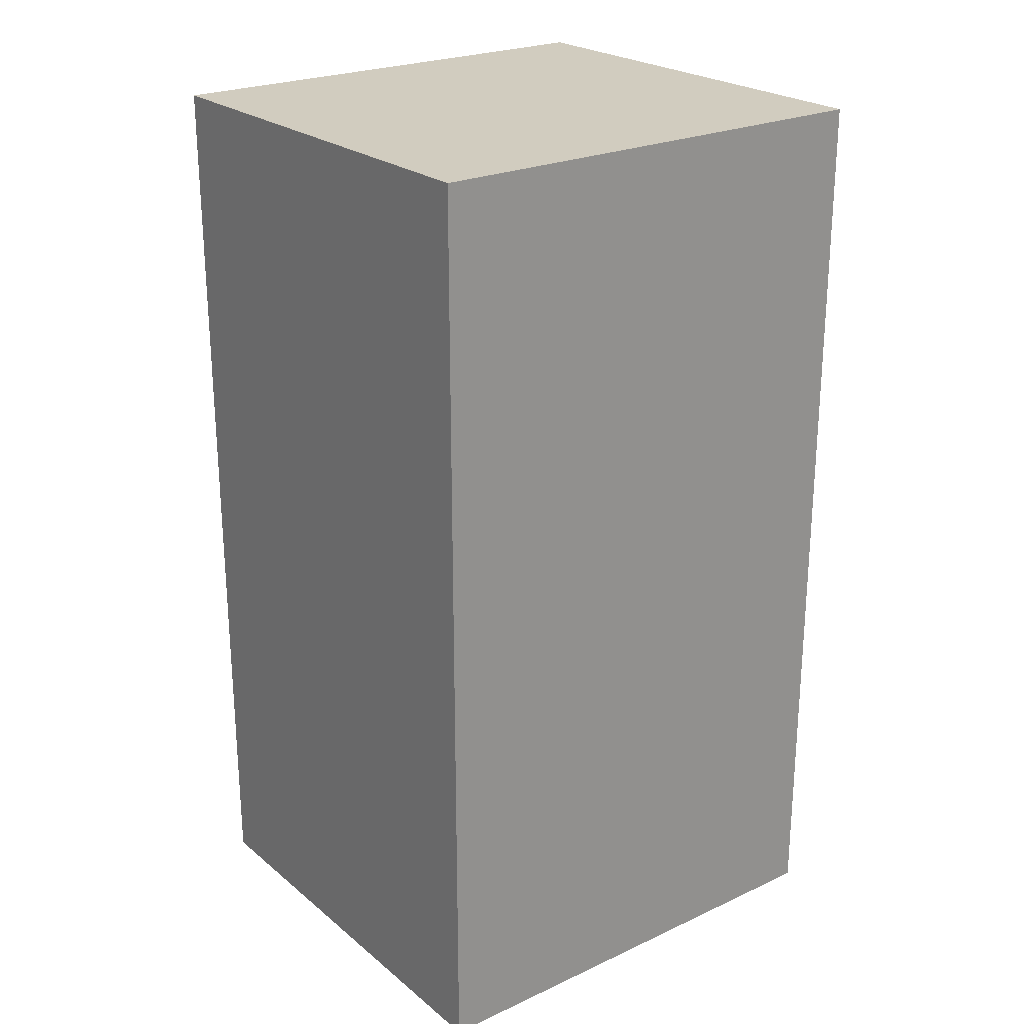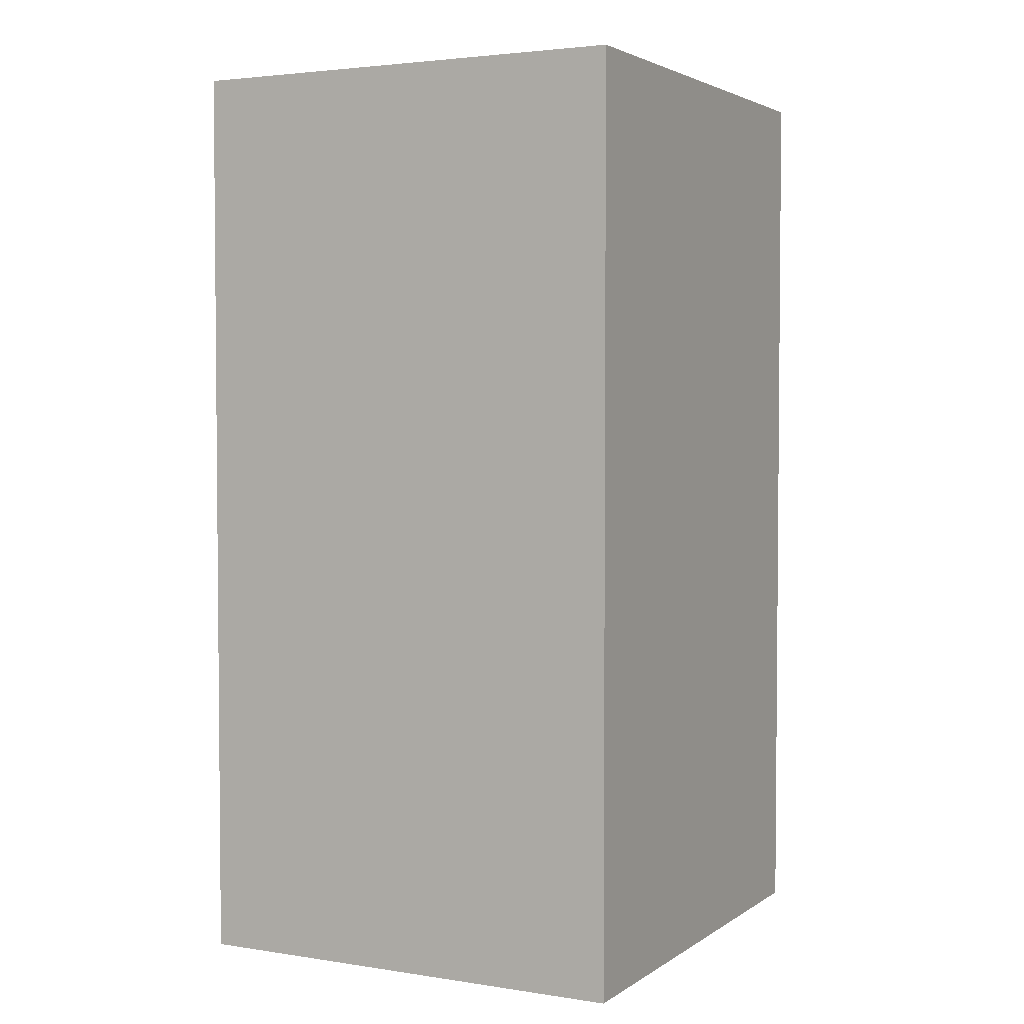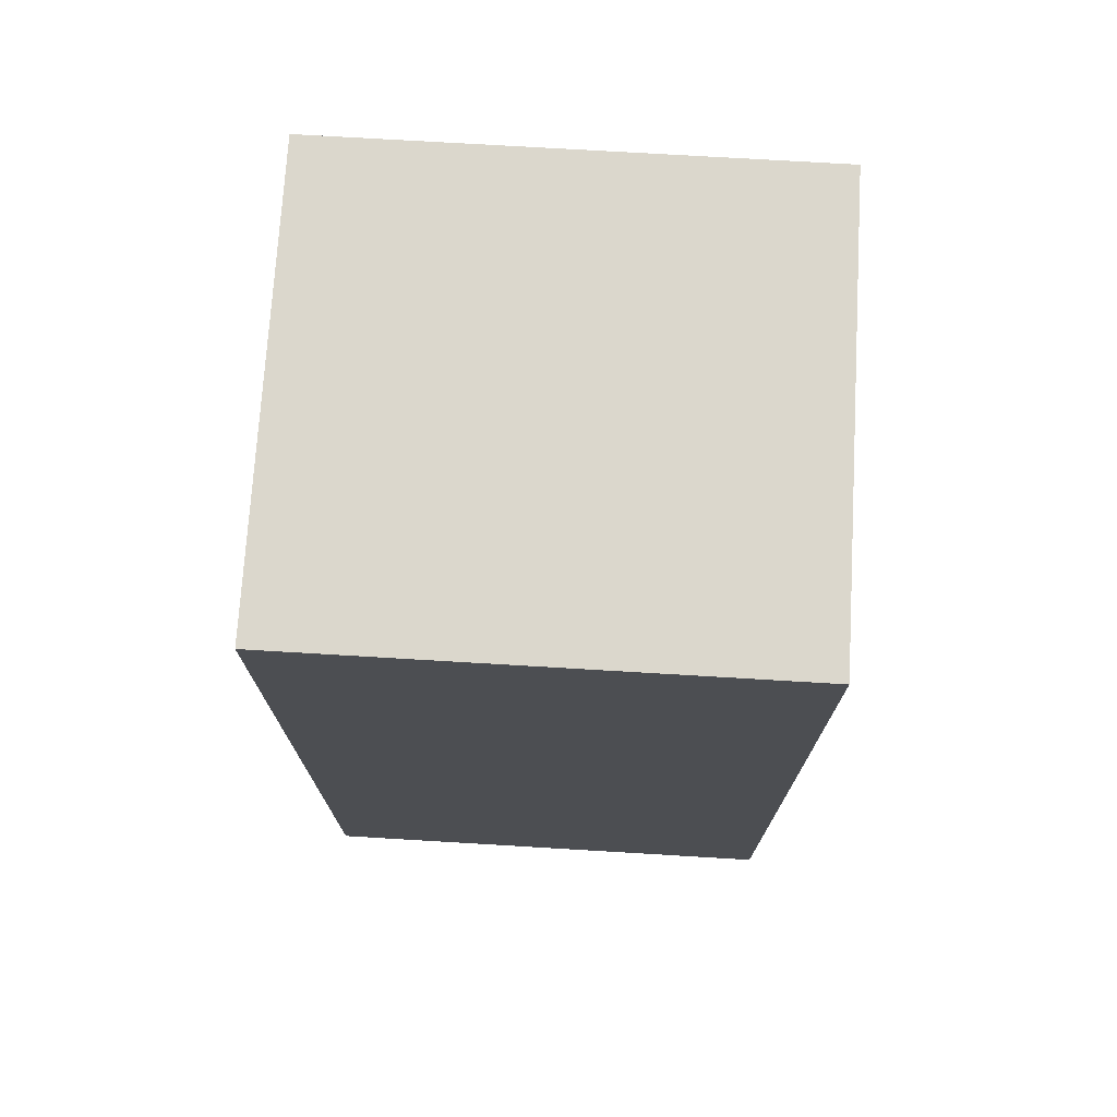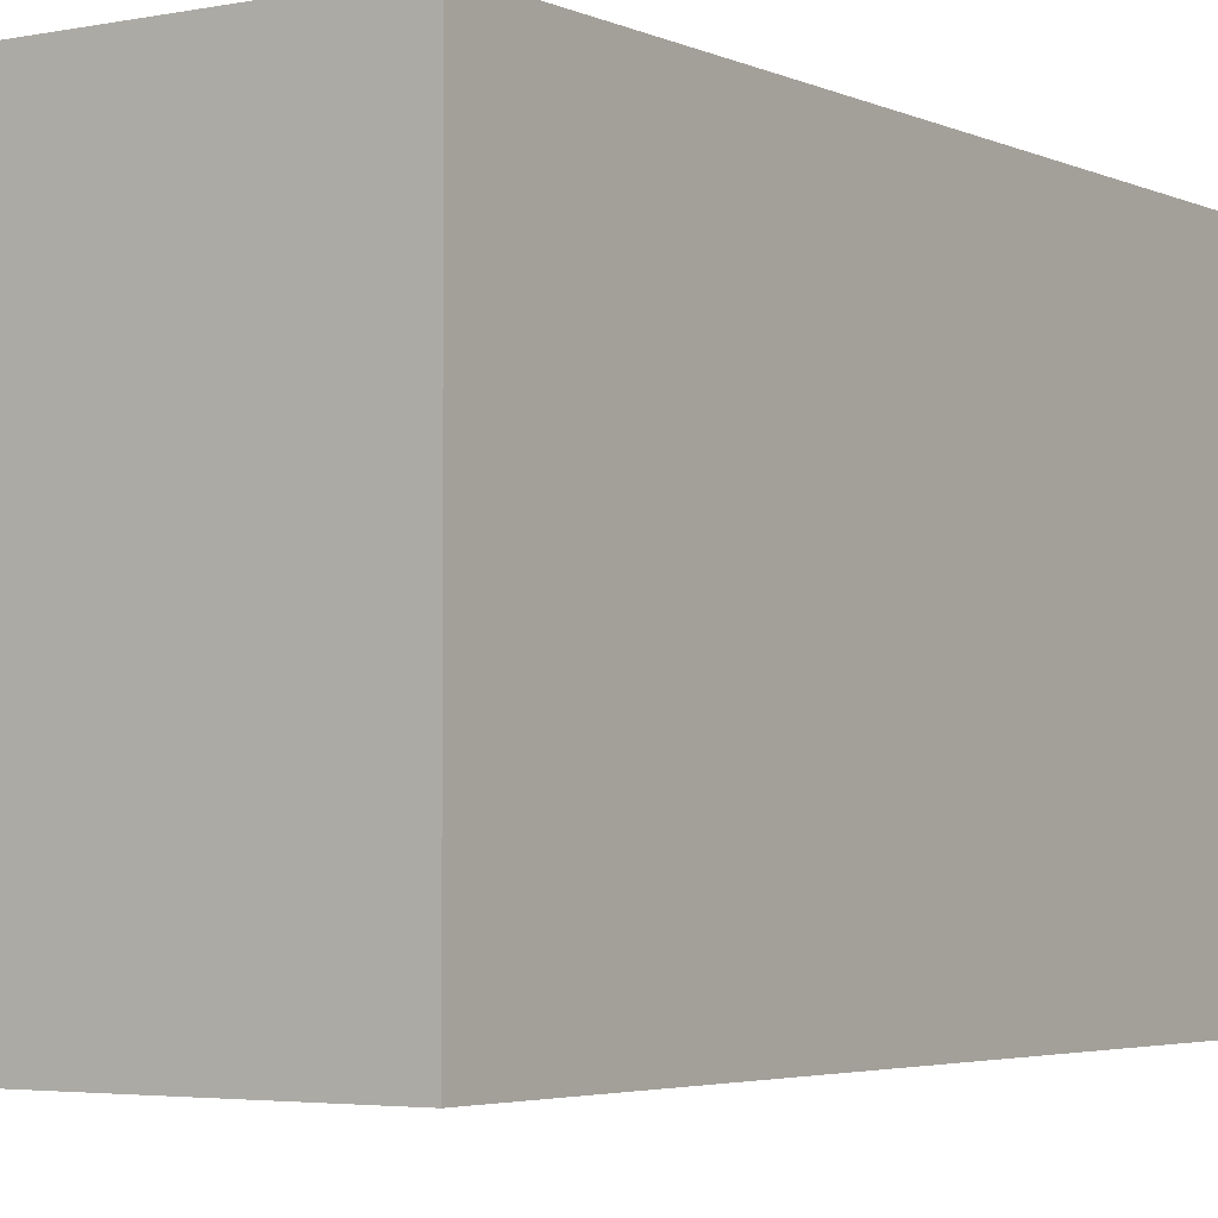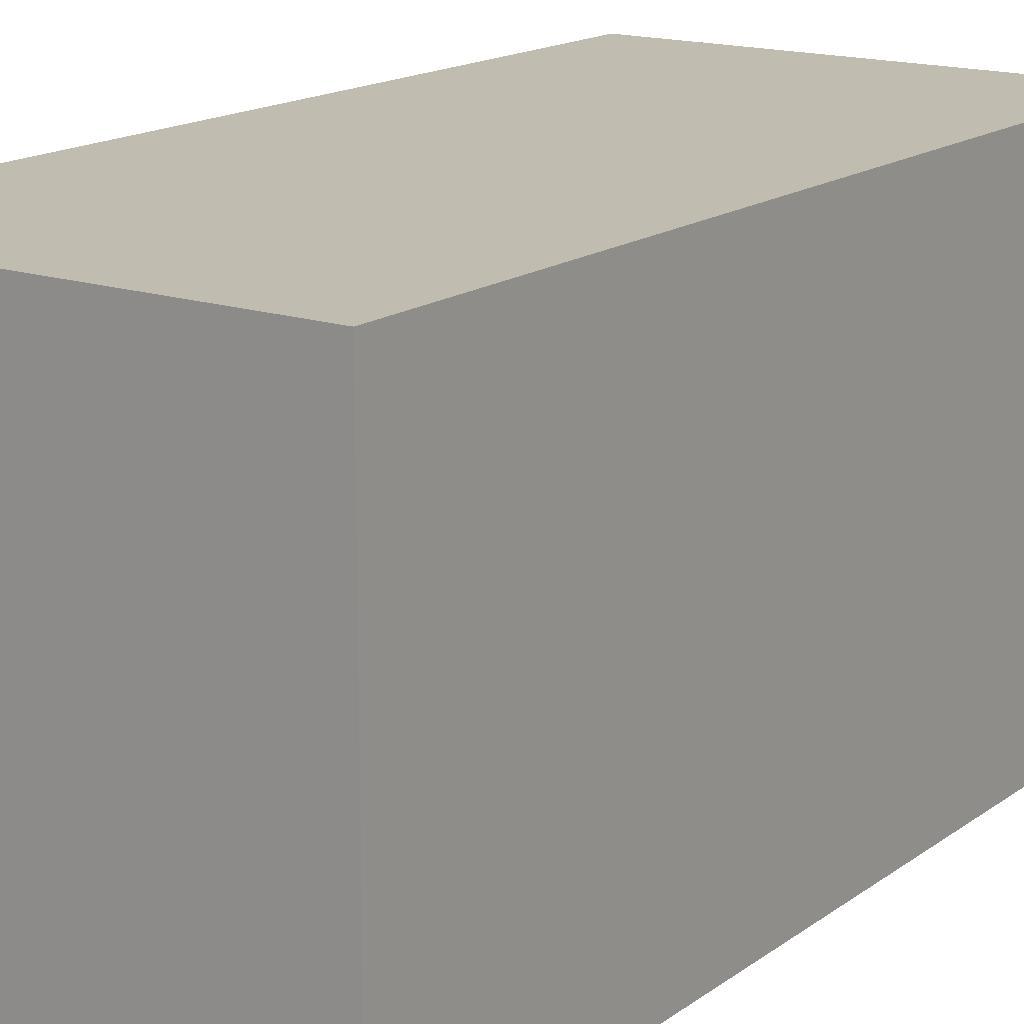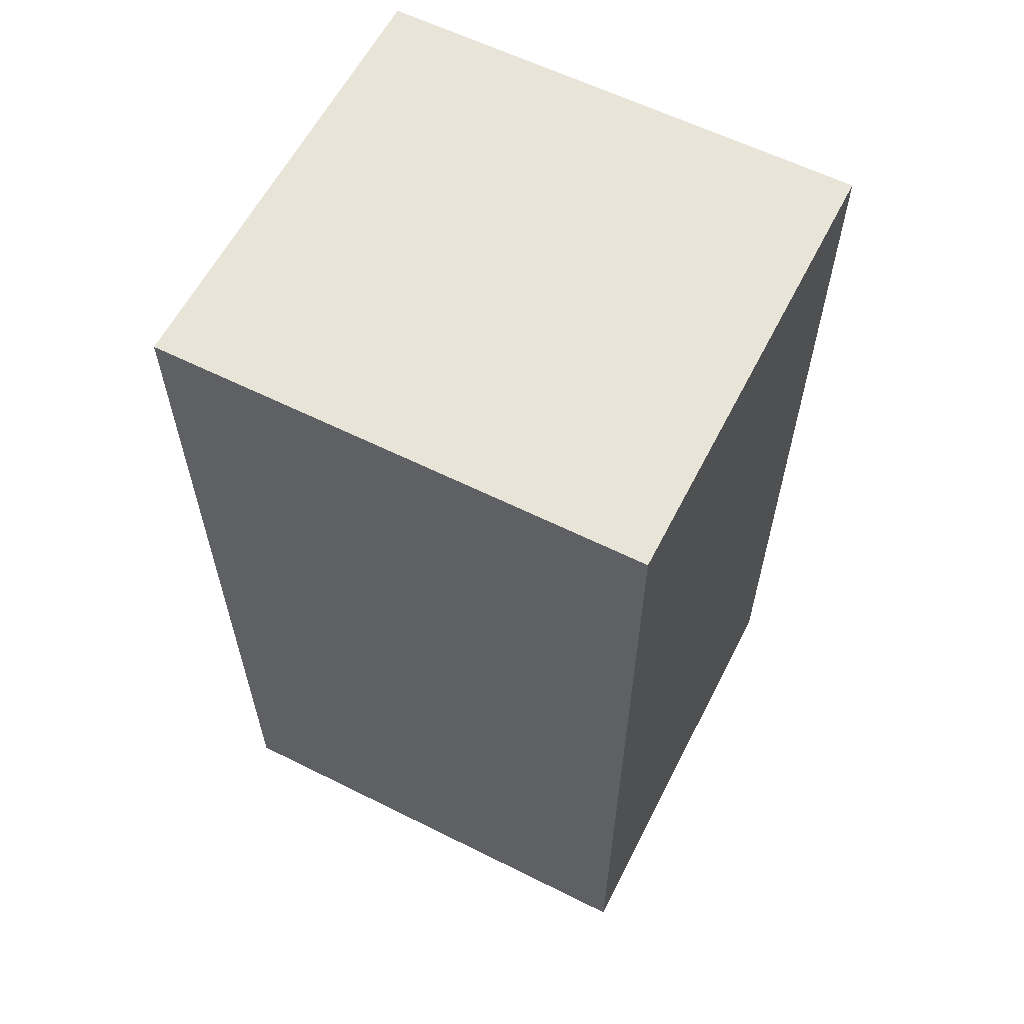
<metadata>
{"format":"obj","ext":"obj","renderer":"f3d","projection":"perspective","resolution":1024,"background":"white","views":[{"elev":24.0,"azim":52.7,"up":"+Y"},{"elev":3.2,"azim":-152.5,"up":"+Y"},{"elev":73.4,"azim":-86.6,"up":"+Y"},{"elev":-3.6,"azim":-145.8,"up":"+Z"},{"elev":16.3,"azim":-145.0,"up":"+Z"},{"elev":60.4,"azim":117.0,"up":"+Y"}]}
</metadata>
<code>
v 6.492 0 -336.2
v 6.492 0 -352.1
v 6.492 30 -352.1
v 6.492 30 -336.2
v -8.302 0 -336.2
v 6.492 0 -336.2
v 6.492 30 -336.2
v -8.302 30 -336.2
v -8.302 0 -352.1
v -8.302 0 -336.2
v -8.302 30 -336.2
v -8.302 30 -352.1
v 6.492 0 -352.1
v -8.302 0 -352.1
v -8.302 30 -352.1
v 6.492 30 -352.1
v 6.492 30 -352.1
v -8.302 30 -352.1
v -8.302 30 -336.2
v 6.492 30 -336.2
v -8.302 0 -352.1
v 6.492 0 -352.1
v 6.492 0 -336.2
v -8.302 0 -336.2
g d877c6b0-e340-11ea-b107-54bf646e7e1f
f 1 2 4
f 4 2 3
g d87814d0-e340-11ea-a0c5-54bf646e7e1f
f 5 6 8
f 8 6 7
g d8783bd8-e340-11ea-9110-54bf646e7e1f
f 9 10 12
f 12 10 11
g d8788a02-e340-11ea-807d-54bf646e7e1f
f 13 14 16
f 16 14 15
g d878b110-e340-11ea-b2bf-54bf646e7e1f
f 18 19 17
f 17 19 20
g d878ff30-e340-11ea-b661-54bf646e7e1f
f 21 22 24
f 24 22 23

</code>
